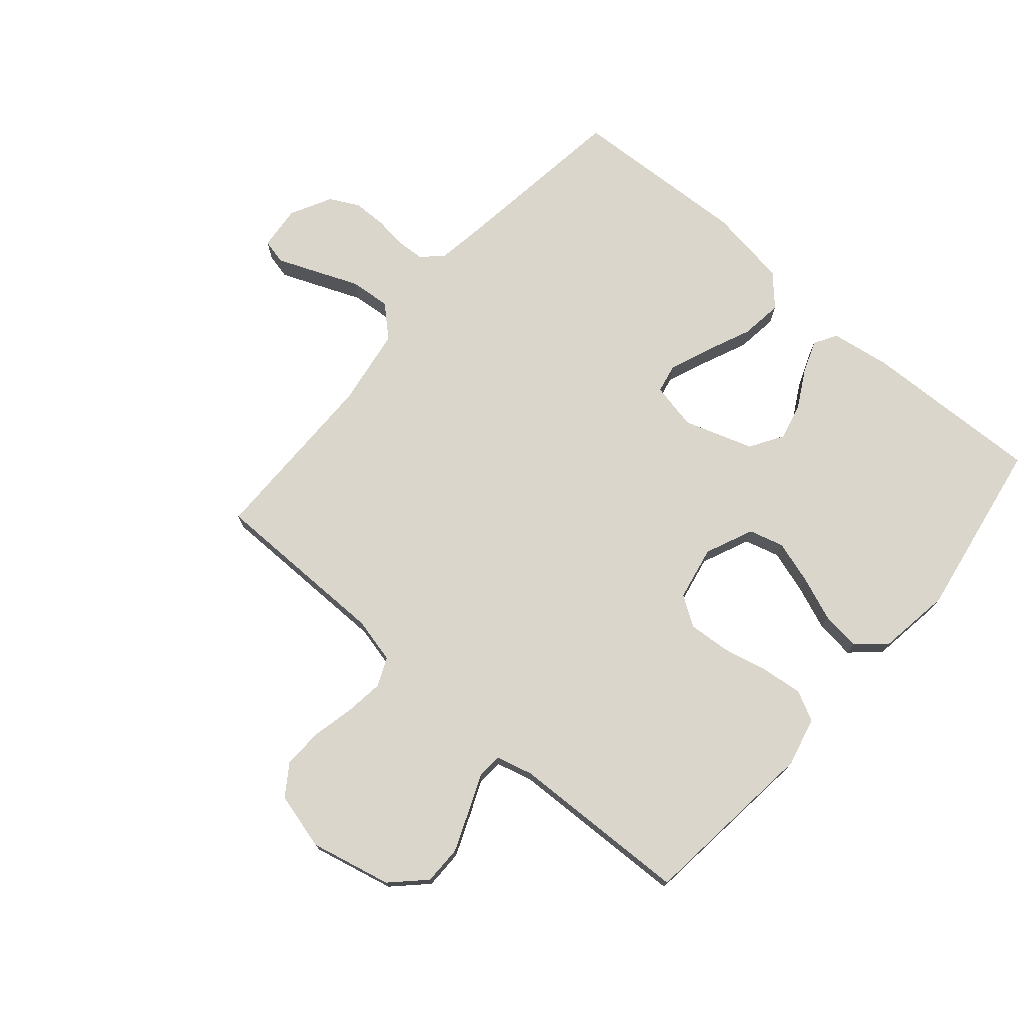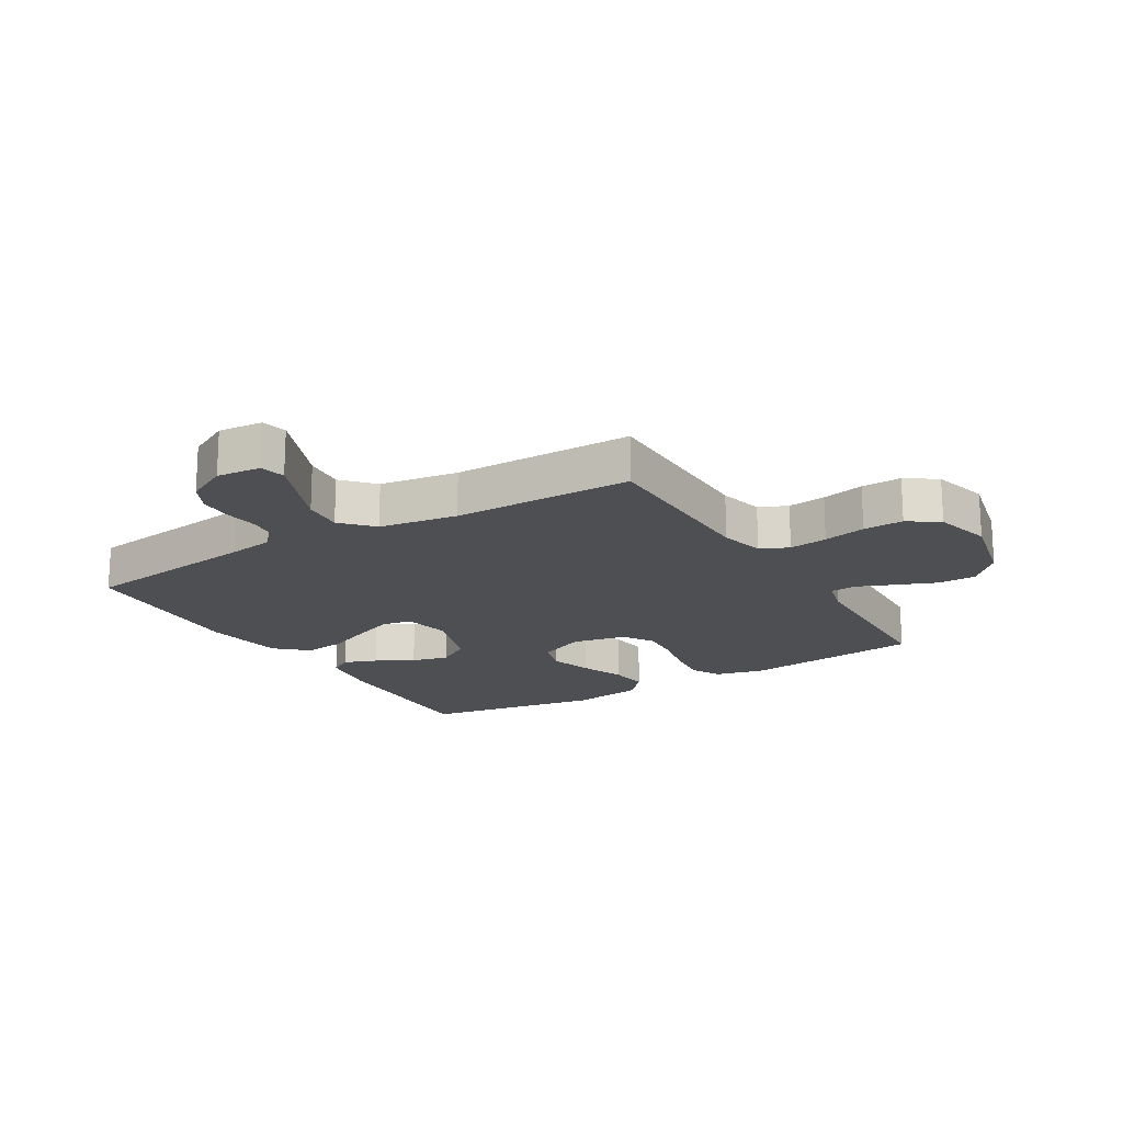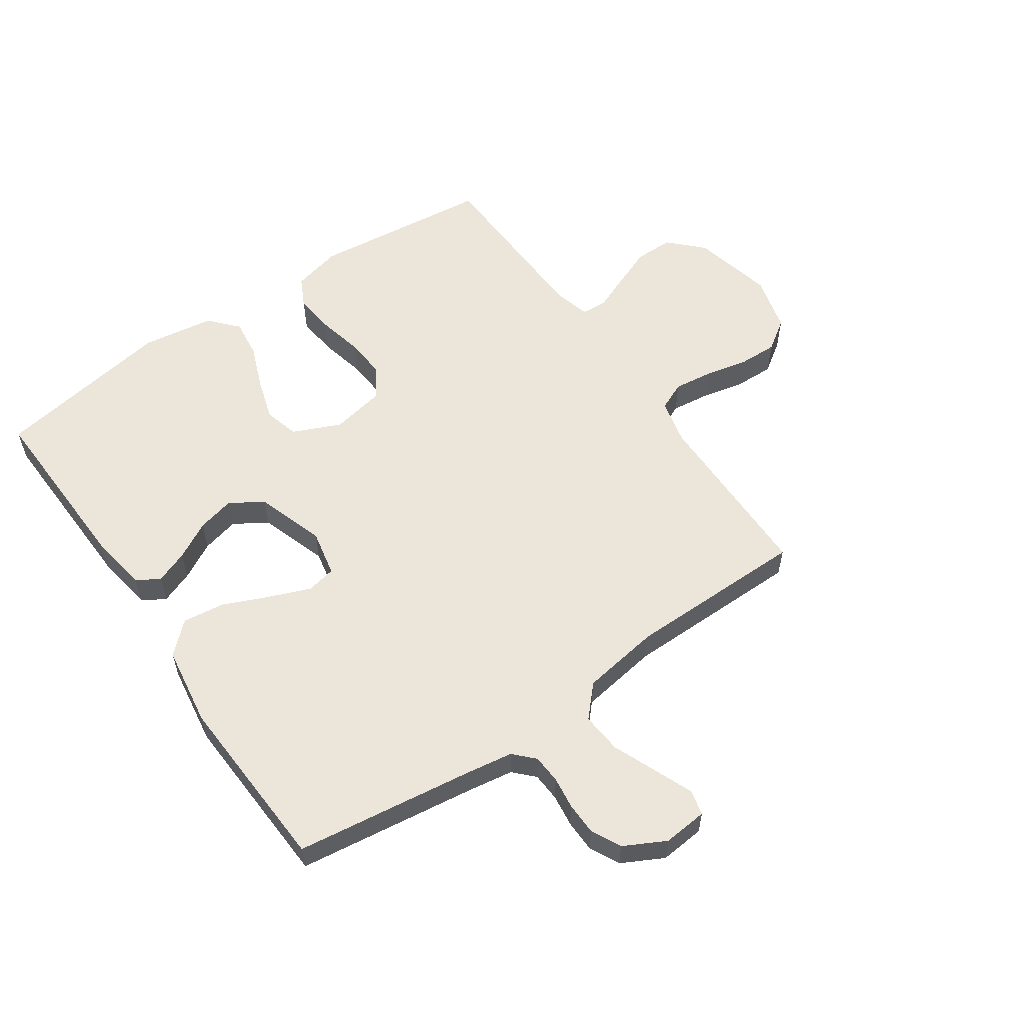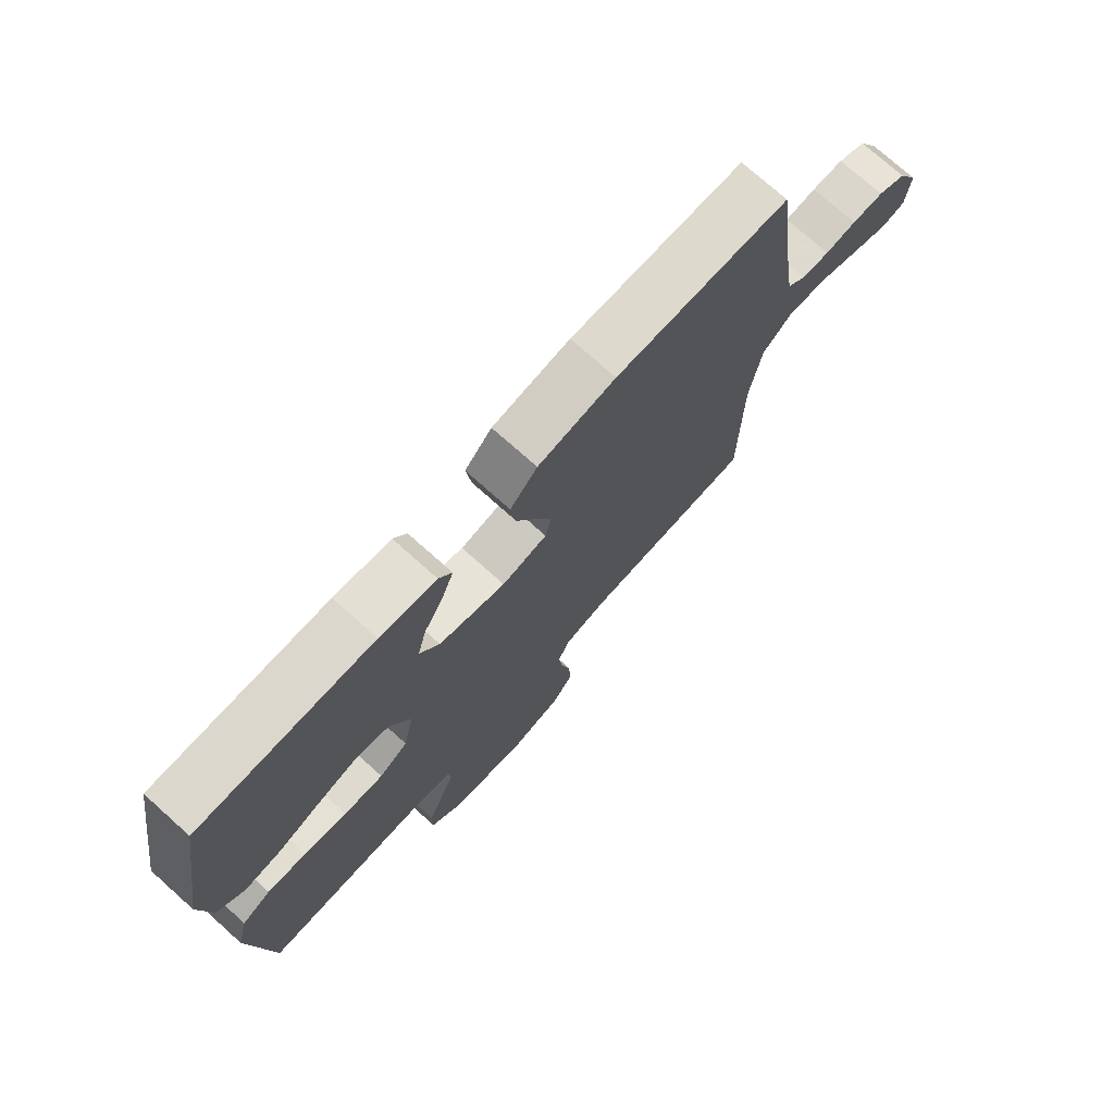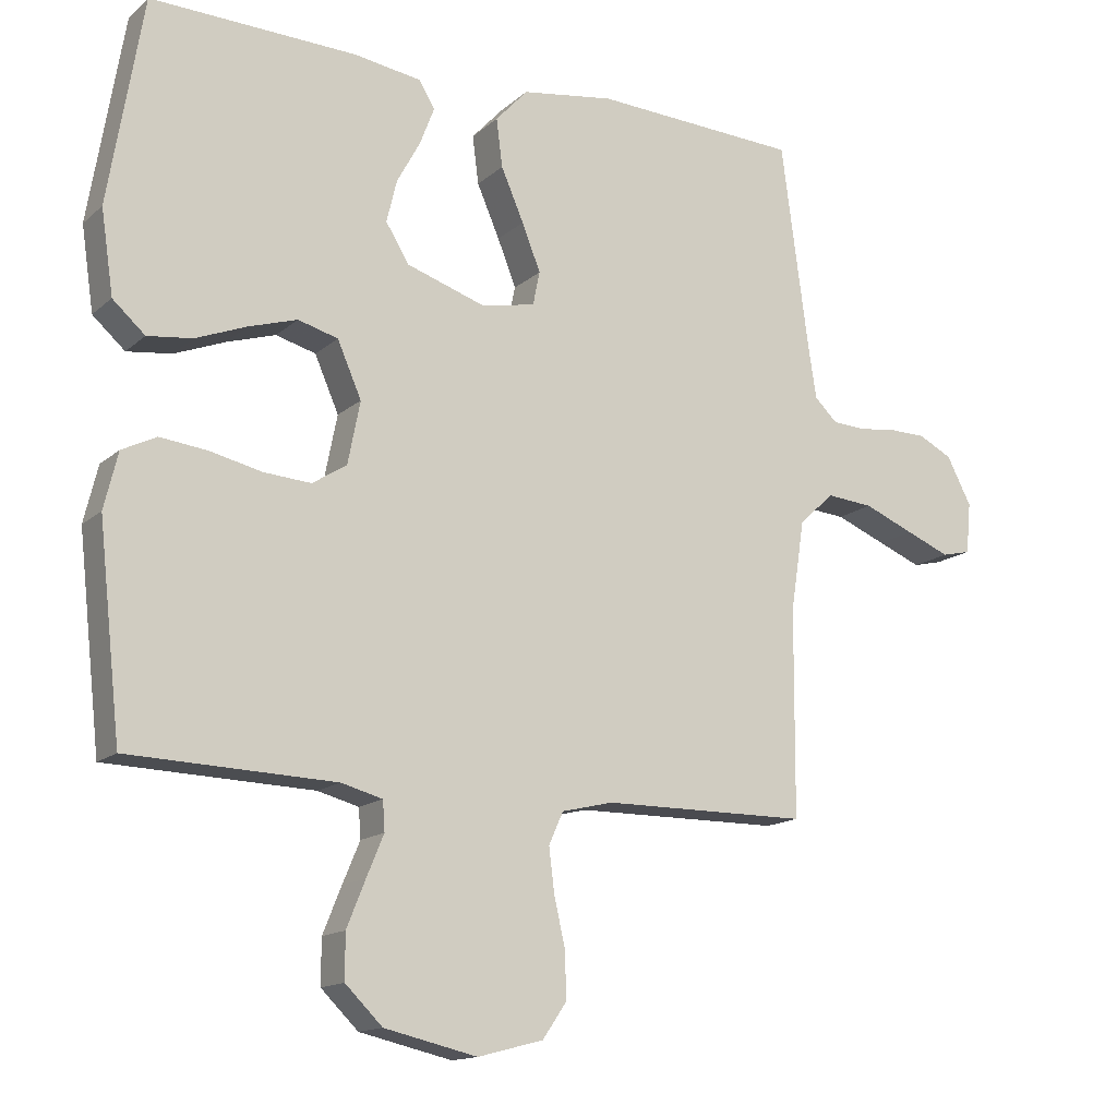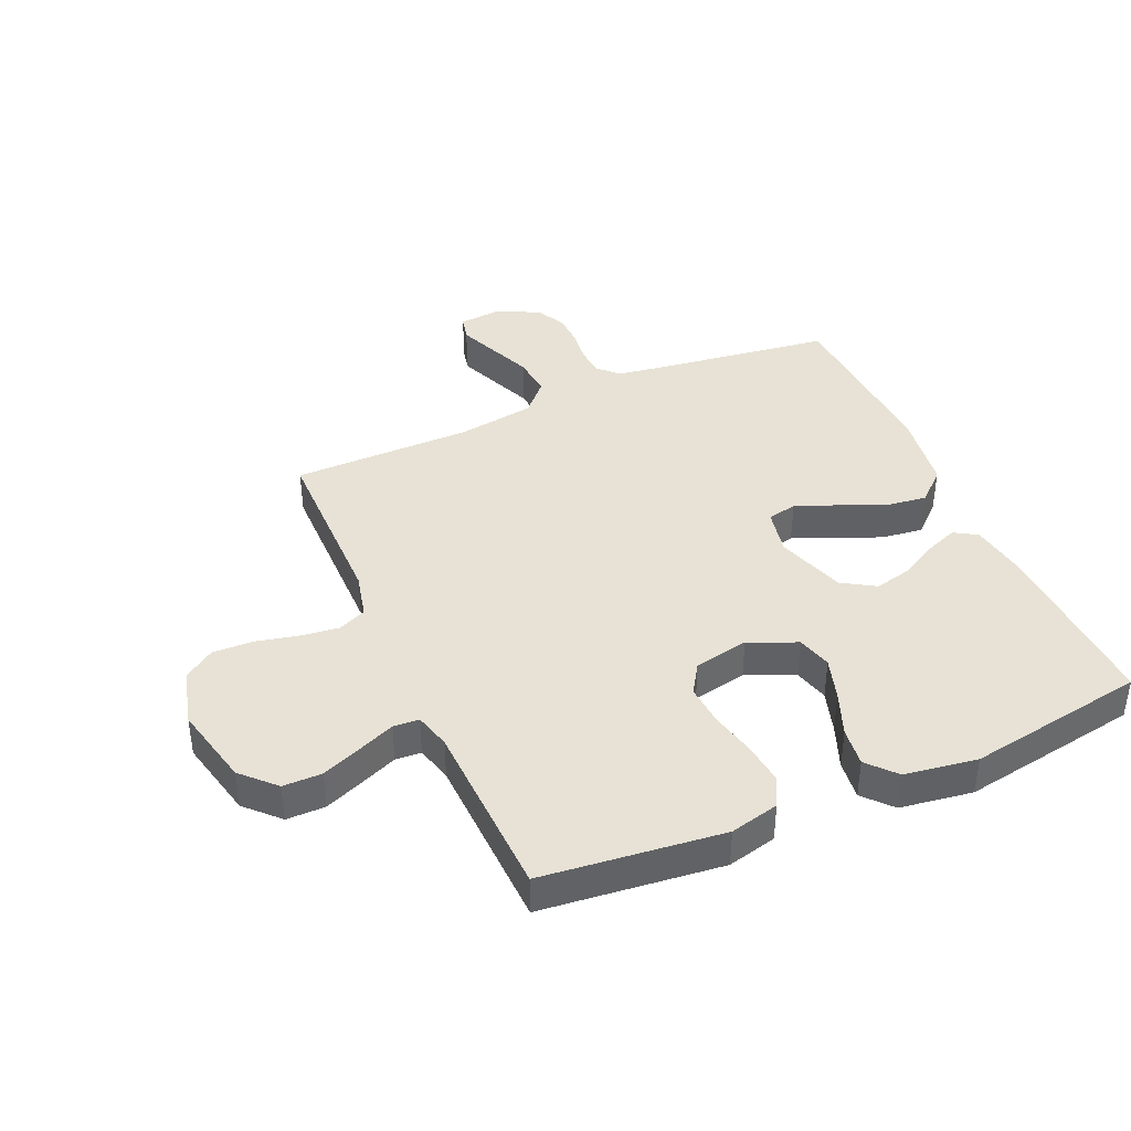
<metadata>
{"format":"obj","ext":"obj","renderer":"f3d","projection":"perspective","resolution":1024,"background":"white","views":[{"elev":74.1,"azim":-139.3,"up":"+Y"},{"elev":-18.1,"azim":121.1,"up":"+Y"},{"elev":57.2,"azim":55.4,"up":"+Y"},{"elev":74.5,"azim":-48.2,"up":"+Z"},{"elev":-14.6,"azim":-30.0,"up":"+Z"},{"elev":40.2,"azim":-113.7,"up":"+Y"}]}
</metadata>
<code>
v -0.5 0.07 0.5
v -0.2 0.07 0.49
v -0.102 0.07 0.475
v -0.079 0.07 0.437
v -0.1 0.07 0.382
v -0.134 0.07 0.32
v -0.149 0.07 0.258
v -0.115 0.07 0.203
v 0 0.07 0.165
v 0.078 0.07 0.181
v 0.088 0.07 0.23
v 0.061 0.07 0.298
v 0.028 0.07 0.374
v 0.019 0.07 0.444
v 0.066 0.07 0.495
v 0.2 0.07 0.515
v 0.5 0.07 0.5
v 0.54 0.07 0.2
v 0.552 0.07 0.123
v 0.585 0.07 0.091
v 0.633 0.07 0.088
v 0.687 0.07 0.095
v 0.742 0.07 0.094
v 0.791 0.07 0.069
v 0.827 0.07 0
v 0.82 0.07 -0.074
v 0.778 0.07 -0.084
v 0.714 0.07 -0.058
v 0.641 0.07 -0.028
v 0.573 0.07 -0.022
v 0.522 0.07 -0.069
v 0.502 0.07 -0.2
v 0.5 0.07 -0.5
v 0.2 0.07 -0.502
v 0.125 0.07 -0.52
v 0.104 0.07 -0.567
v 0.112 0.07 -0.631
v 0.128 0.07 -0.702
v 0.13 0.07 -0.769
v 0.095 0.07 -0.82
v 0 0.07 -0.845
v -0.135 0.07 -0.814
v -0.189 0.07 -0.761
v -0.189 0.07 -0.696
v -0.162 0.07 -0.629
v -0.137 0.07 -0.569
v -0.14 0.07 -0.526
v -0.2 0.07 -0.51
v -0.5 0.07 -0.5
v -0.533 0.07 -0.2
v -0.513 0.07 -0.118
v -0.463 0.07 -0.093
v -0.394 0.07 -0.101
v -0.319 0.07 -0.118
v -0.25 0.07 -0.123
v -0.2 0.07 -0.091
v -0.182 0.07 0
v -0.217 0.07 0.08
v -0.275 0.07 0.096
v -0.346 0.07 0.074
v -0.42 0.07 0.045
v -0.485 0.07 0.037
v -0.532 0.07 0.079
v -0.55 0.07 0.2
v -0.5 0 0.5
v -0.2 0 0.49
v -0.102 0 0.475
v -0.079 0 0.437
v -0.1 0 0.382
v -0.134 0 0.32
v -0.149 0 0.258
v -0.115 0 0.203
v 0 0 0.165
v 0.078 0 0.181
v 0.088 0 0.23
v 0.061 0 0.298
v 0.028 0 0.374
v 0.019 0 0.444
v 0.066 0 0.495
v 0.2 0 0.515
v 0.5 0 0.5
v 0.54 0 0.2
v 0.552 0 0.123
v 0.585 0 0.091
v 0.633 0 0.088
v 0.687 0 0.095
v 0.742 0 0.094
v 0.791 0 0.069
v 0.827 0 0
v 0.82 0 -0.074
v 0.778 0 -0.084
v 0.714 0 -0.058
v 0.641 0 -0.028
v 0.573 0 -0.022
v 0.522 0 -0.069
v 0.502 0 -0.2
v 0.5 0 -0.5
v 0.2 0 -0.502
v 0.125 0 -0.52
v 0.104 0 -0.567
v 0.112 0 -0.631
v 0.128 0 -0.702
v 0.13 0 -0.769
v 0.095 0 -0.82
v 0 0 -0.845
v -0.135 0 -0.814
v -0.189 0 -0.761
v -0.189 0 -0.696
v -0.162 0 -0.629
v -0.137 0 -0.569
v -0.14 0 -0.526
v -0.2 0 -0.51
v -0.5 0 -0.5
v -0.533 0 -0.2
v -0.513 0 -0.118
v -0.463 0 -0.093
v -0.394 0 -0.101
v -0.319 0 -0.118
v -0.25 0 -0.123
v -0.2 0 -0.091
v -0.182 0 0
v -0.217 0 0.08
v -0.275 0 0.096
v -0.346 0 0.074
v -0.42 0 0.045
v -0.485 0 0.037
v -0.532 0 0.079
v -0.55 0 0.2
f 60 61 62 63
f 59 60 63 64
f 58 59 64 1
f 51 52 53 54
f 51 54 55
f 48 49 50 51
f 47 48 51 55
f 43 44 45 46
f 41 42 43 46
f 41 46 47
f 37 38 39 40
f 36 37 40 41
f 32 33 34
f 31 32 34 35
f 26 27 28 29
f 24 25 26 29
f 24 29 30
f 21 22 23 24
f 20 21 24 30
f 19 20 30 31
f 15 16 17 18
f 12 13 14 15
f 11 12 15 18
f 10 11 18 19
f 3 4 5 6
f 3 6 7
f 58 1 2 3
f 58 3 7
f 57 58 7 8
f 56 57 8 9
f 41 47 55 56
f 36 41 56 9
f 35 36 9 10
f 10 19 31 35
f 127 126 125 124
f 128 127 124 123
f 65 128 123 122
f 118 117 116 115
f 119 118 115
f 115 114 113 112
f 119 115 112 111
f 110 109 108 107
f 110 107 106 105
f 111 110 105
f 104 103 102 101
f 105 104 101 100
f 98 97 96
f 99 98 96 95
f 93 92 91 90
f 93 90 89 88
f 94 93 88
f 88 87 86 85
f 94 88 85 84
f 95 94 84 83
f 82 81 80 79
f 79 78 77 76
f 82 79 76 75
f 83 82 75 74
f 70 69 68 67
f 71 70 67
f 67 66 65 122
f 71 67 122
f 72 71 122 121
f 73 72 121 120
f 120 119 111 105
f 73 120 105 100
f 74 73 100 99
f 99 95 83 74
f 1 65 66 2
f 2 66 67 3
f 3 67 68 4
f 4 68 69 5
f 5 69 70 6
f 6 70 71 7
f 7 71 72 8
f 8 72 73 9
f 9 73 74 10
f 10 74 75 11
f 11 75 76 12
f 12 76 77 13
f 13 77 78 14
f 14 78 79 15
f 15 79 80 16
f 16 80 81 17
f 17 81 82 18
f 18 82 83 19
f 19 83 84 20
f 20 84 85 21
f 21 85 86 22
f 22 86 87 23
f 23 87 88 24
f 24 88 89 25
f 25 89 90 26
f 26 90 91 27
f 27 91 92 28
f 28 92 93 29
f 29 93 94 30
f 30 94 95 31
f 31 95 96 32
f 32 96 97 33
f 33 97 98 34
f 34 98 99 35
f 35 99 100 36
f 36 100 101 37
f 37 101 102 38
f 38 102 103 39
f 39 103 104 40
f 40 104 105 41
f 41 105 106 42
f 42 106 107 43
f 43 107 108 44
f 44 108 109 45
f 45 109 110 46
f 46 110 111 47
f 47 111 112 48
f 48 112 113 49
f 49 113 114 50
f 50 114 115 51
f 51 115 116 52
f 52 116 117 53
f 53 117 118 54
f 54 118 119 55
f 55 119 120 56
f 56 120 121 57
f 57 121 122 58
f 58 122 123 59
f 59 123 124 60
f 60 124 125 61
f 61 125 126 62
f 62 126 127 63
f 63 127 128 64
f 64 128 65 1

</code>
